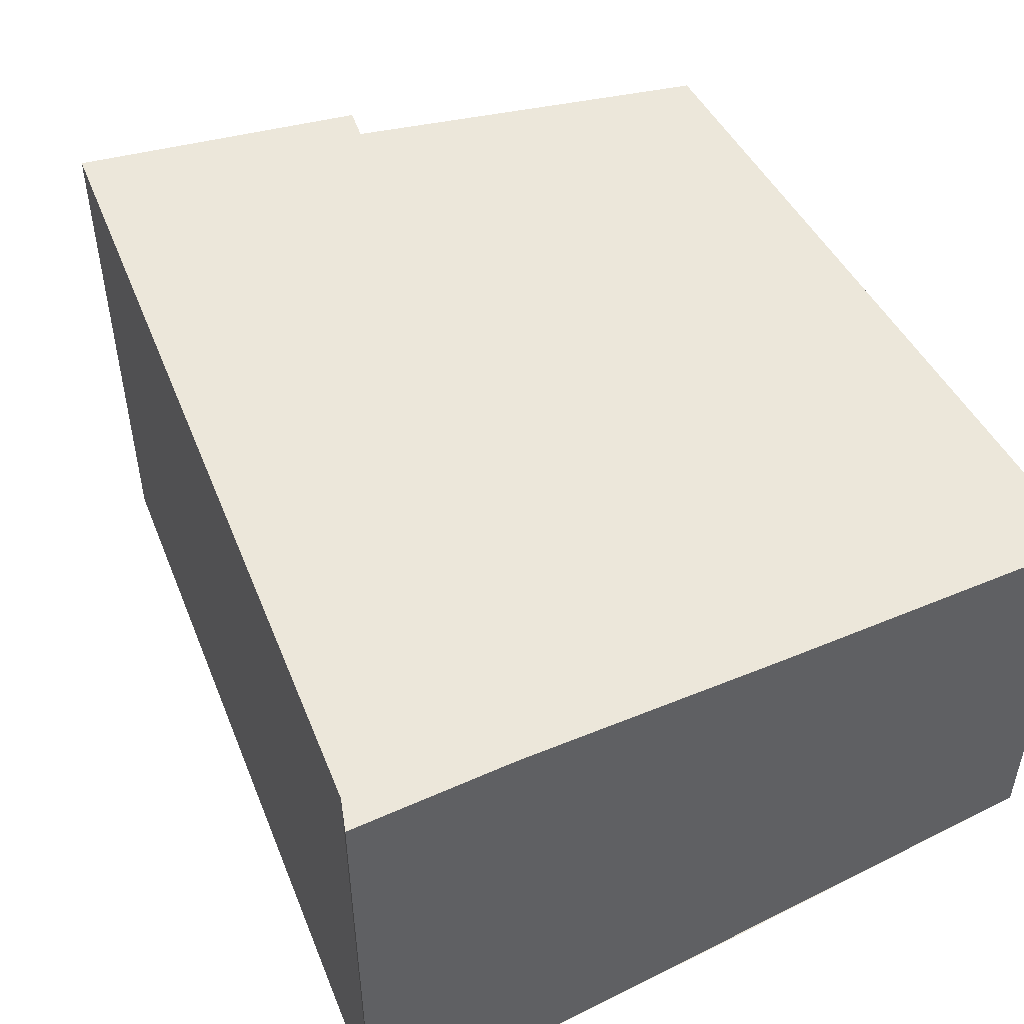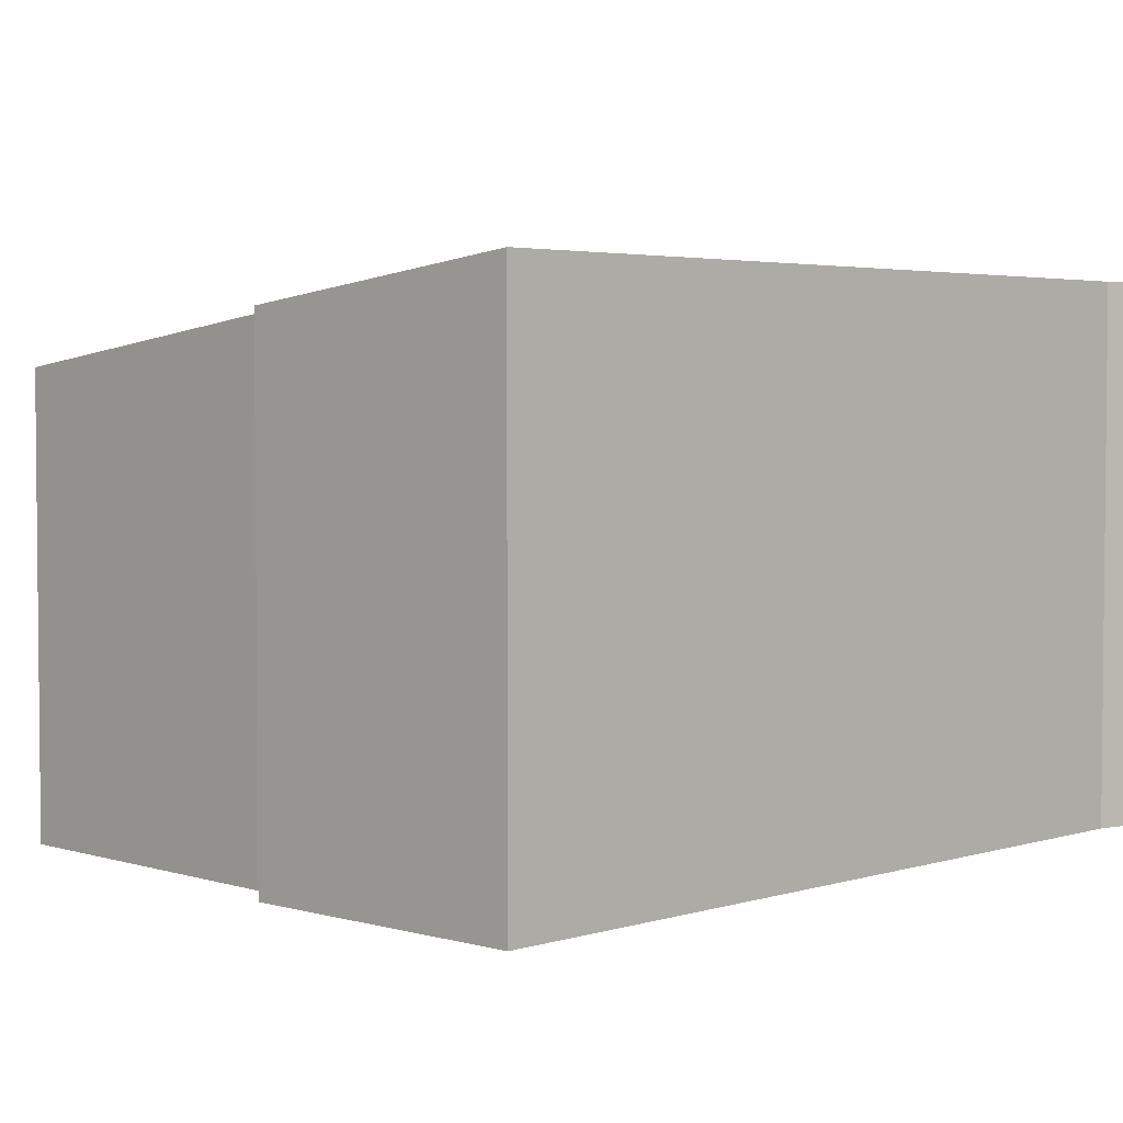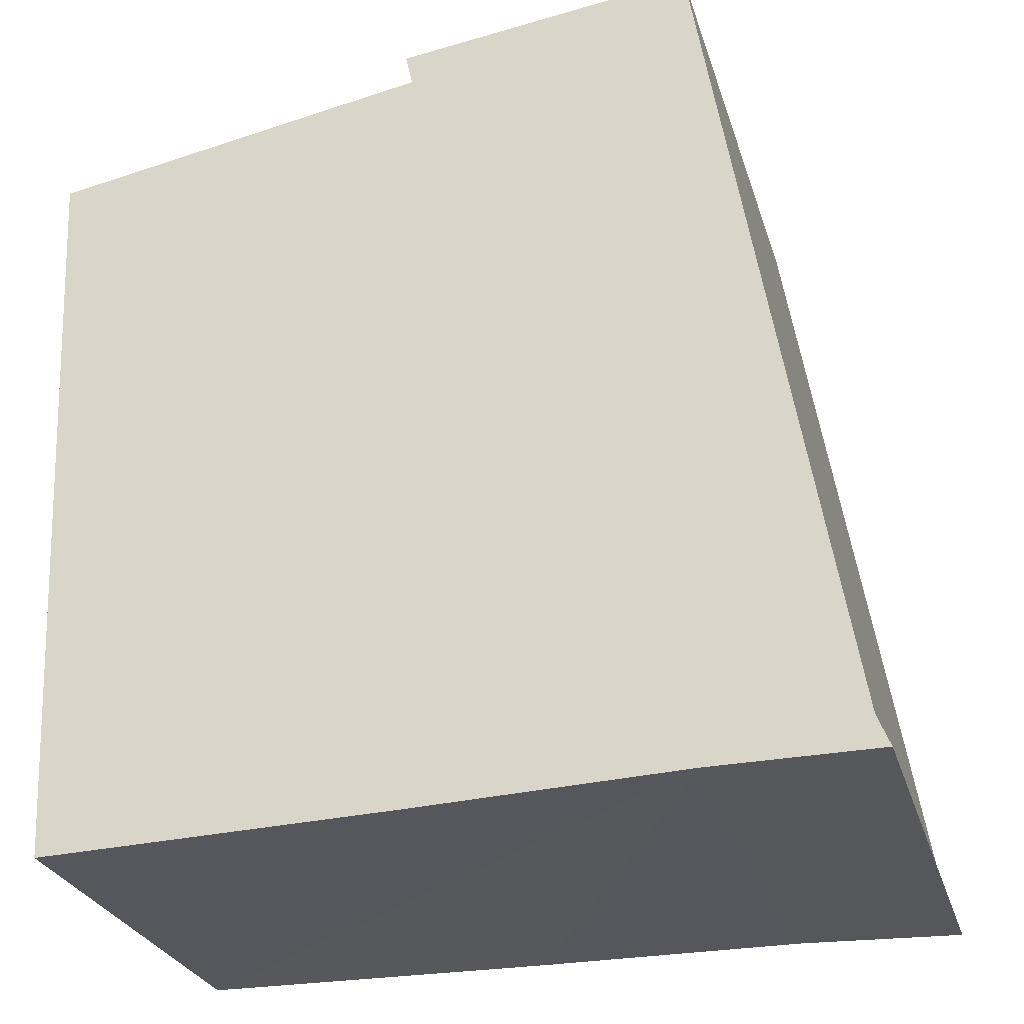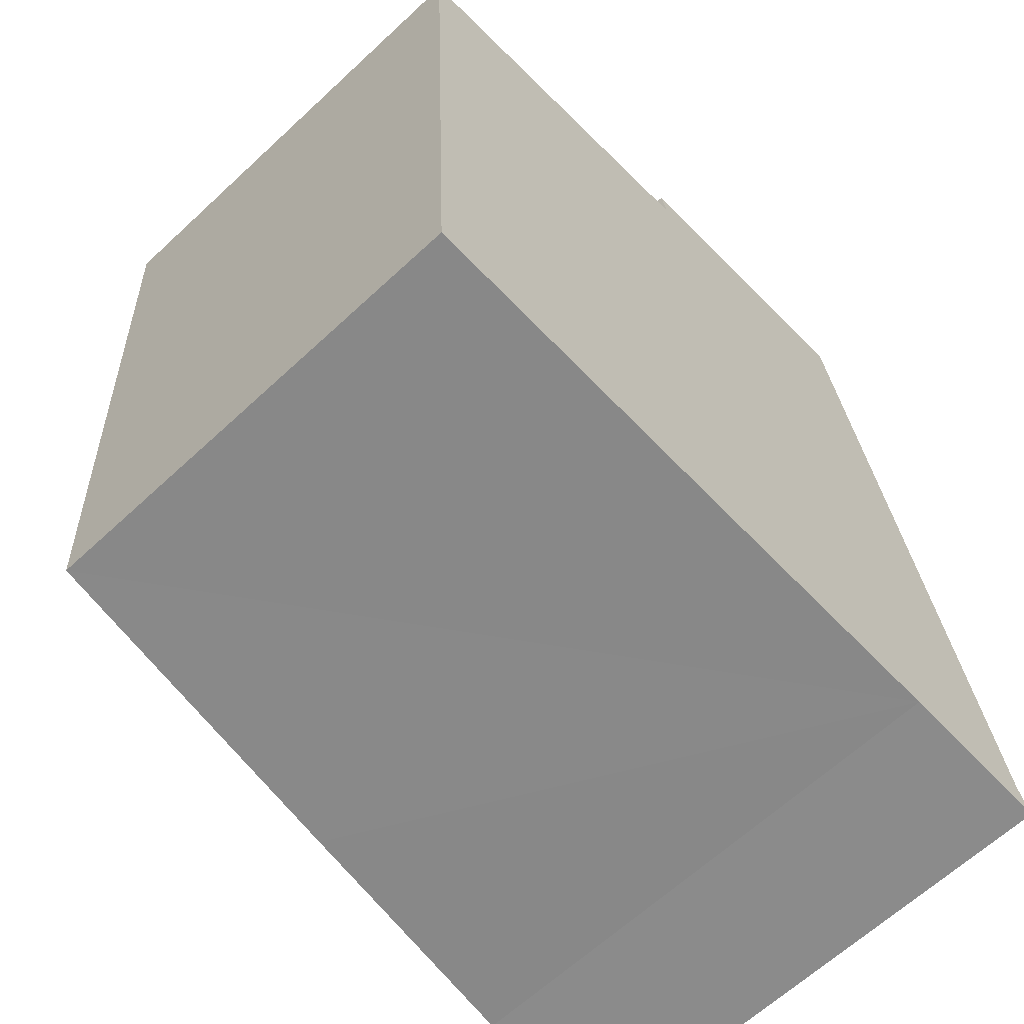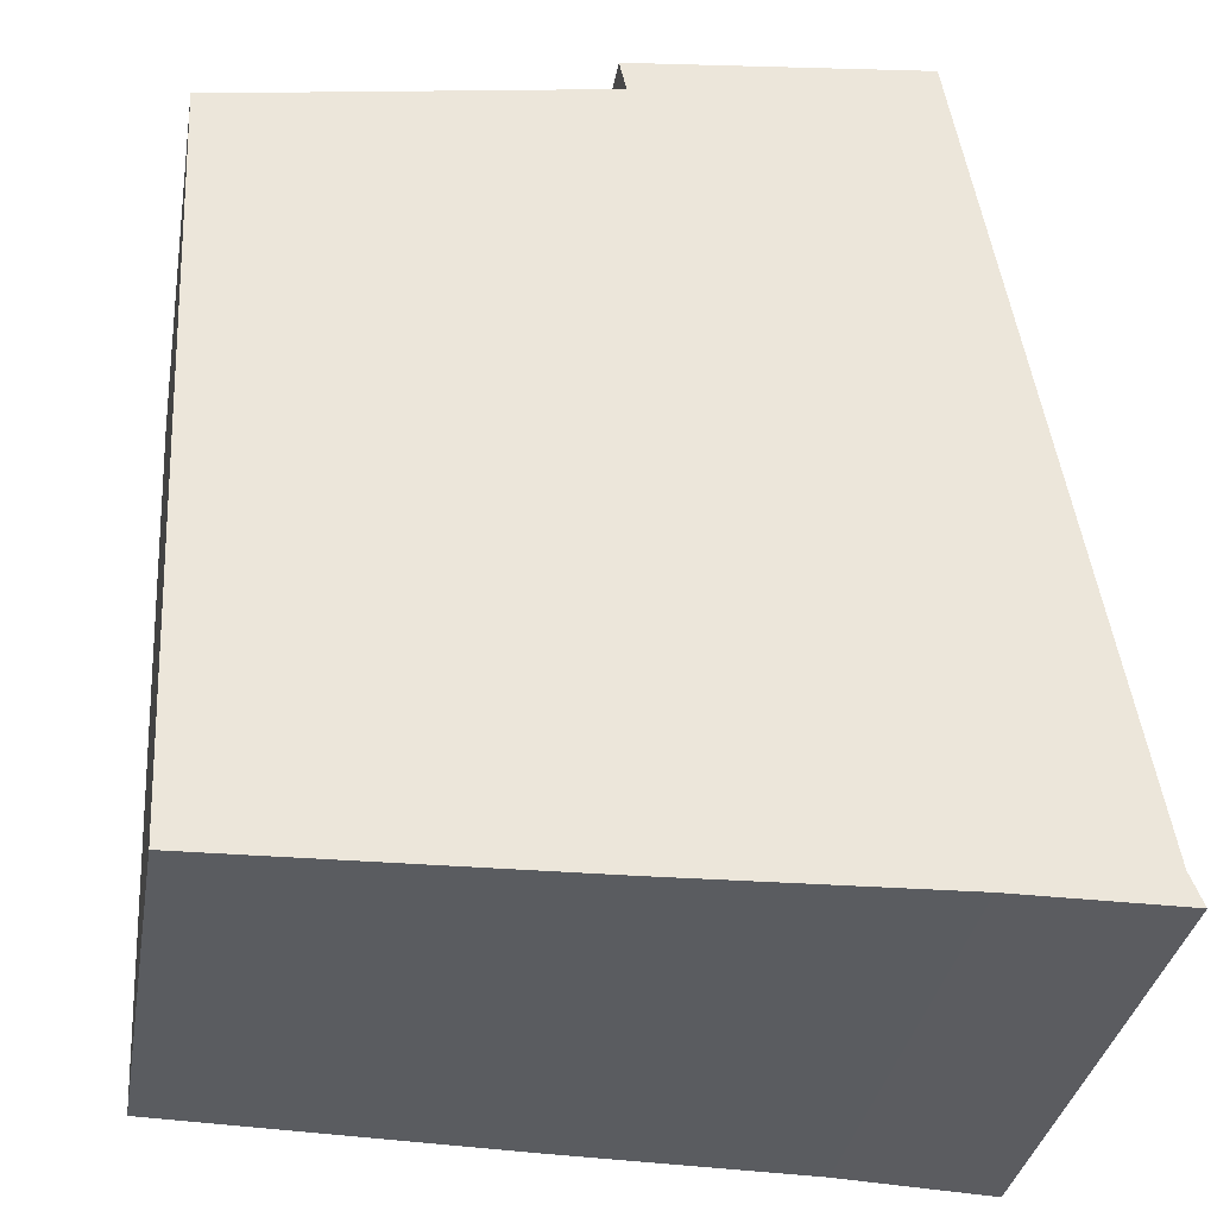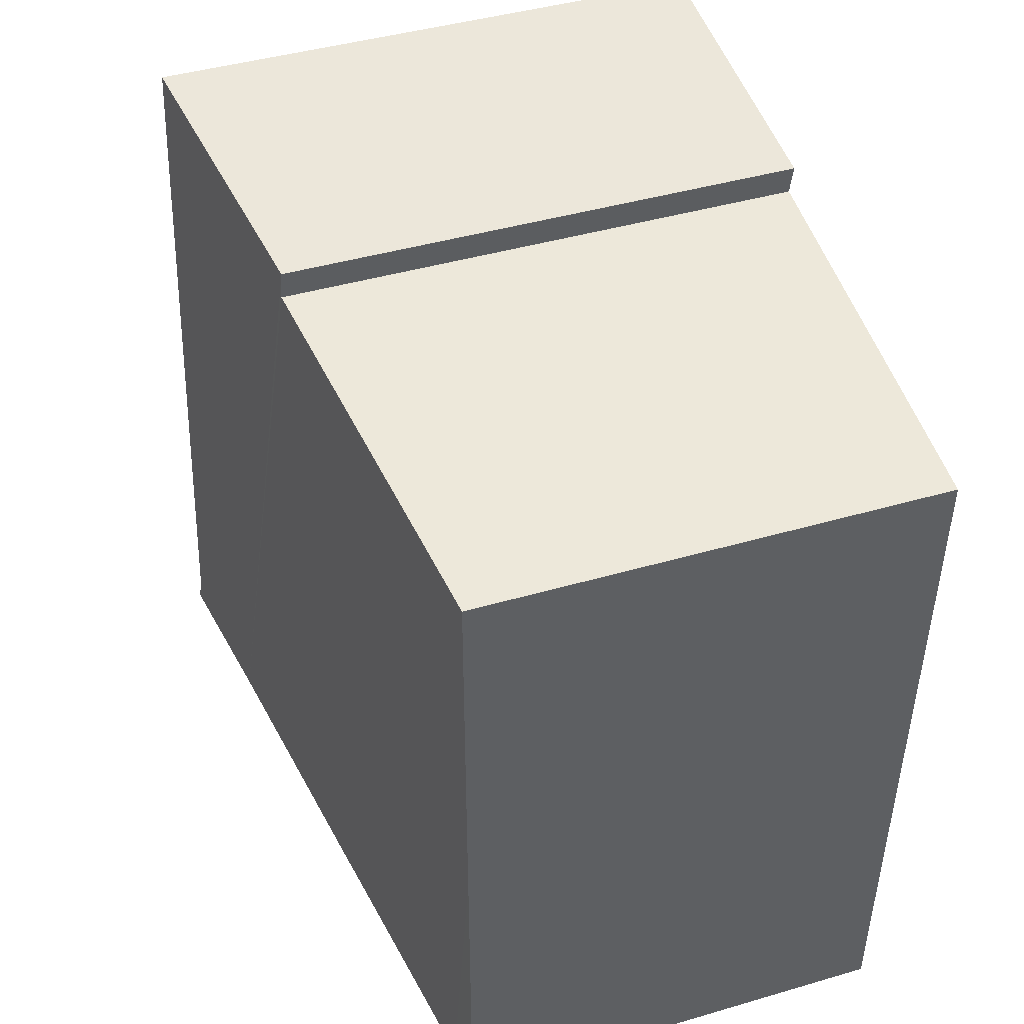
<metadata>
{"format":"obj","ext":"obj","renderer":"f3d","projection":"perspective","resolution":1024,"background":"white","views":[{"elev":50.8,"azim":149.0,"up":"+Y"},{"elev":3.5,"azim":35.1,"up":"+Y"},{"elev":-27.1,"azim":15.5,"up":"+Z"},{"elev":-64.3,"azim":-46.9,"up":"+Z"},{"elev":-34.7,"azim":-9.8,"up":"+Z"},{"elev":42.6,"azim":-109.3,"up":"+Z"}]}
</metadata>
<code>
v  3.485 4.49 -6.577
v  3.426 4.634 0.628
v  4.465 4.613 -6.534
v  0 4.193 2.567e-16
v  0.687 4.138 -6.677
v  0.15 4.138 -3.5
v  0.287 4.087 -6.691
v  5.918 4.796 -6.471
v  7.301 4.975 -6.171
v  7.416 4.984 -6.454
v  7.285 4.975 -6.076
v  6.042 4.975 1.279
v  3.363 4.633 0.914
v  6.042 -7.832e-17 1.279
v  3.363 -5.597e-17 0.914
v  3.426 -3.845e-17 0.628
v  0 0 0
v  7.285 3.72e-16 -6.076
v  7.301 3.779e-16 -6.171
v  7.416 3.952e-16 -6.454
v  5.918 3.962e-16 -6.471
v  0.287 4.097e-16 -6.691
v  4.465 4.001e-16 -6.534
v  3.485 4.027e-16 -6.577
v  0.687 4.088e-16 -6.677
v  0.15 2.143e-16 -3.5
g defaultobject
f 1 2 3
f 2 1 4
f 4 1 5
f 4 5 6
f 6 5 7
f 8 9 10
f 9 8 11
f 11 8 12
f 12 8 13
f 13 8 2
f 2 8 3
f 13 14 12
f 14 13 15
f 4 16 2
f 16 4 17
f 14 11 12
f 11 14 18
f 11 18 9
f 9 18 19
f 9 20 10
f 20 9 19
f 20 8 10
f 8 20 21
f 21 3 8
f 3 21 1
f 1 21 5
f 5 21 7
f 7 21 22
f 22 21 23
f 22 23 24
f 22 24 25
f 22 6 7
f 6 22 4
f 4 22 26
f 4 26 17
f 16 13 2
f 13 16 15
f 25 26 22
f 26 25 17
f 17 25 24
f 17 24 16
f 16 24 23
f 16 14 15
f 14 16 23
f 14 23 21
f 14 21 19
f 19 21 20
f 14 19 18

</code>
